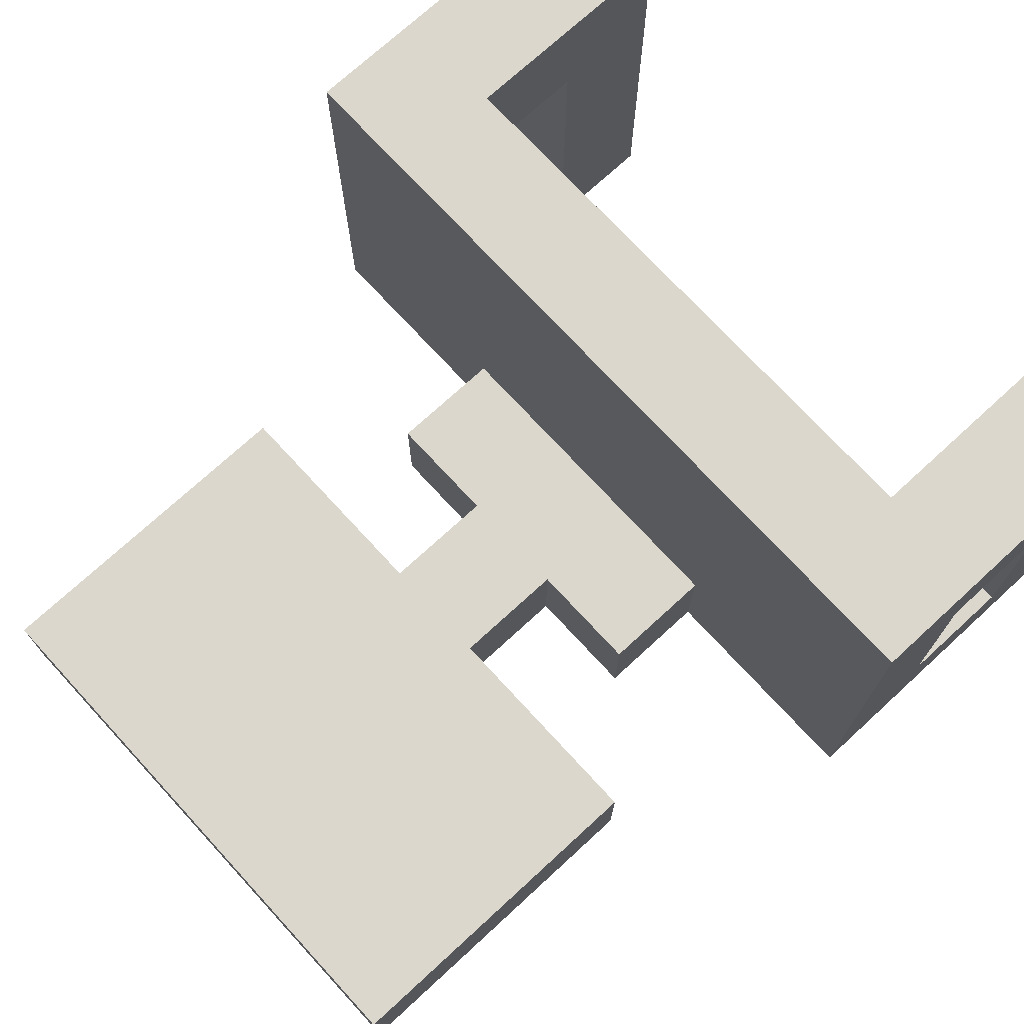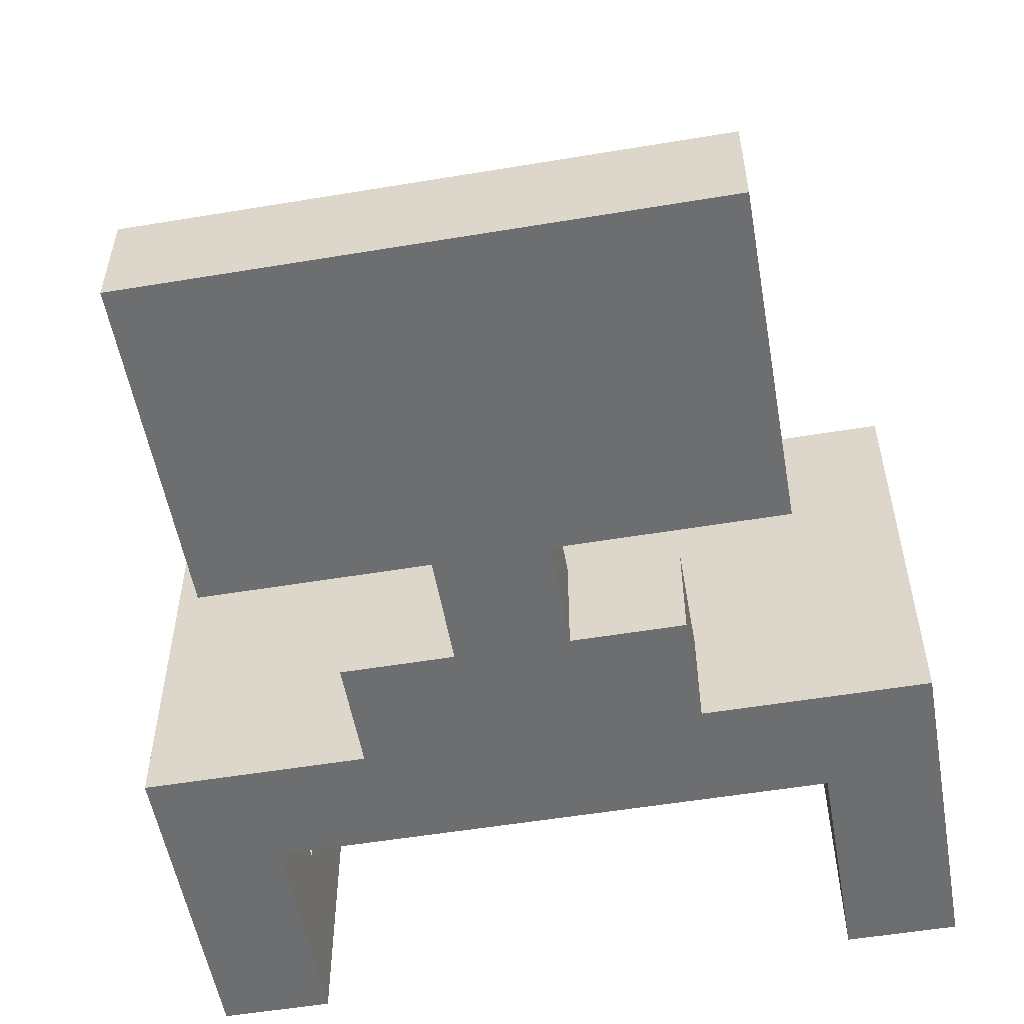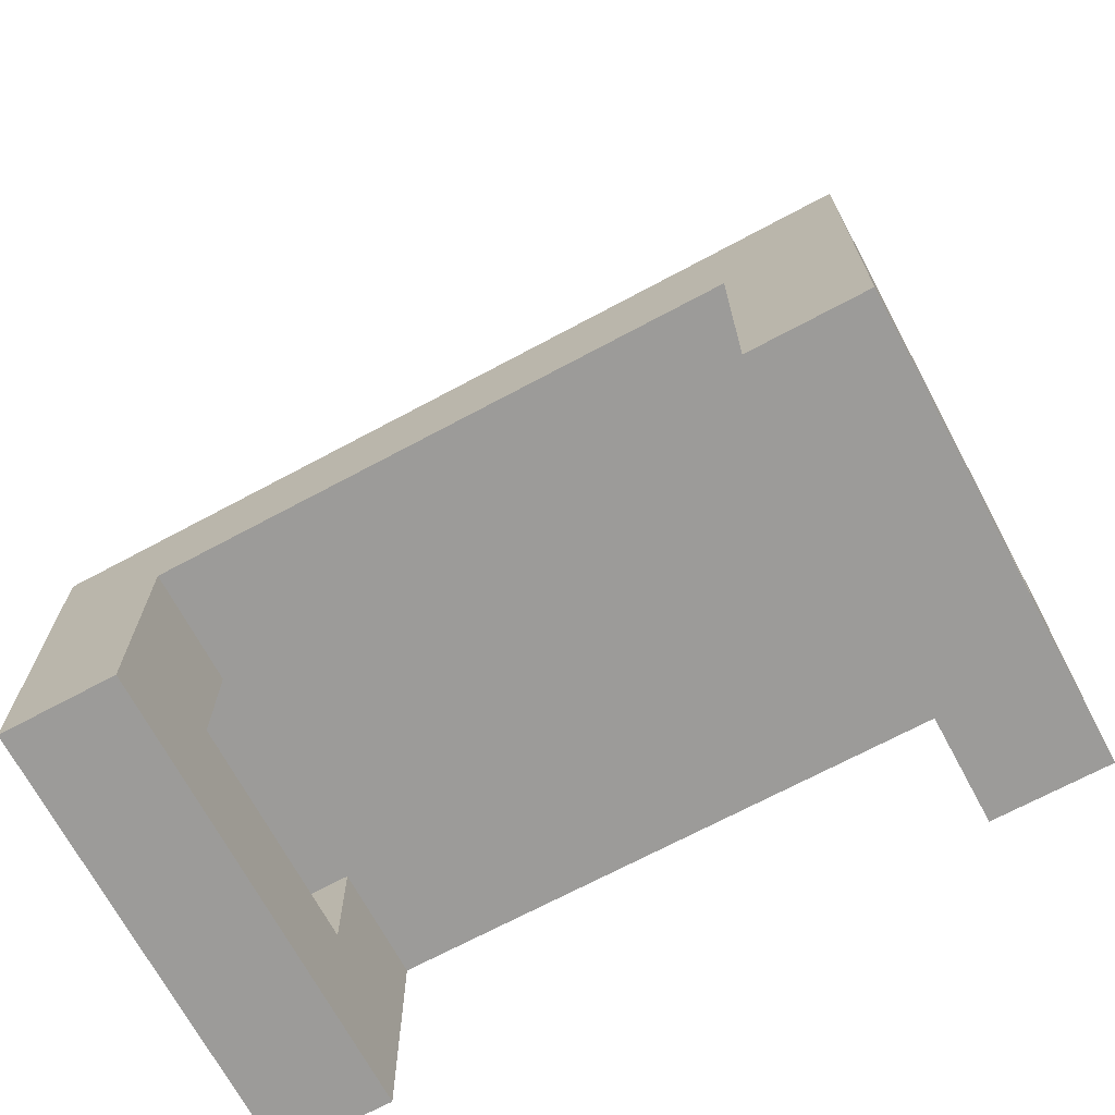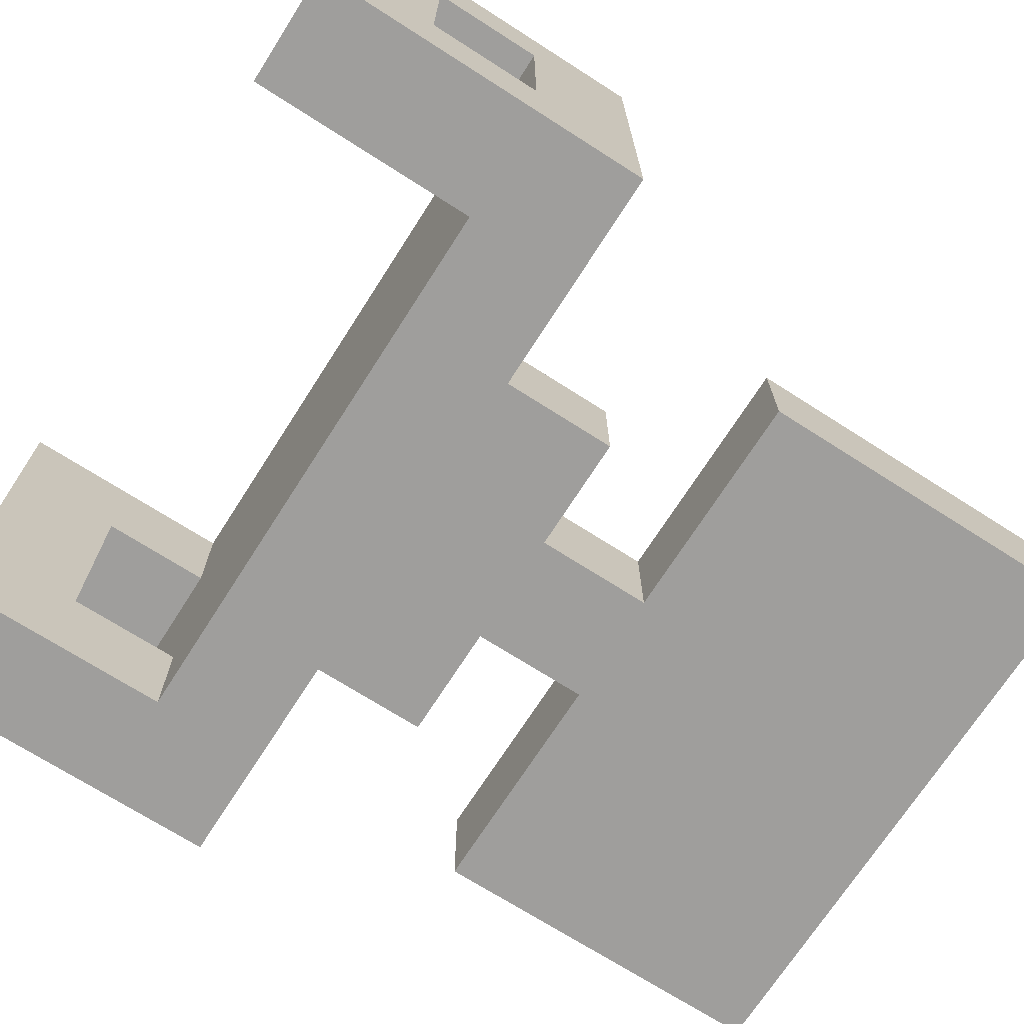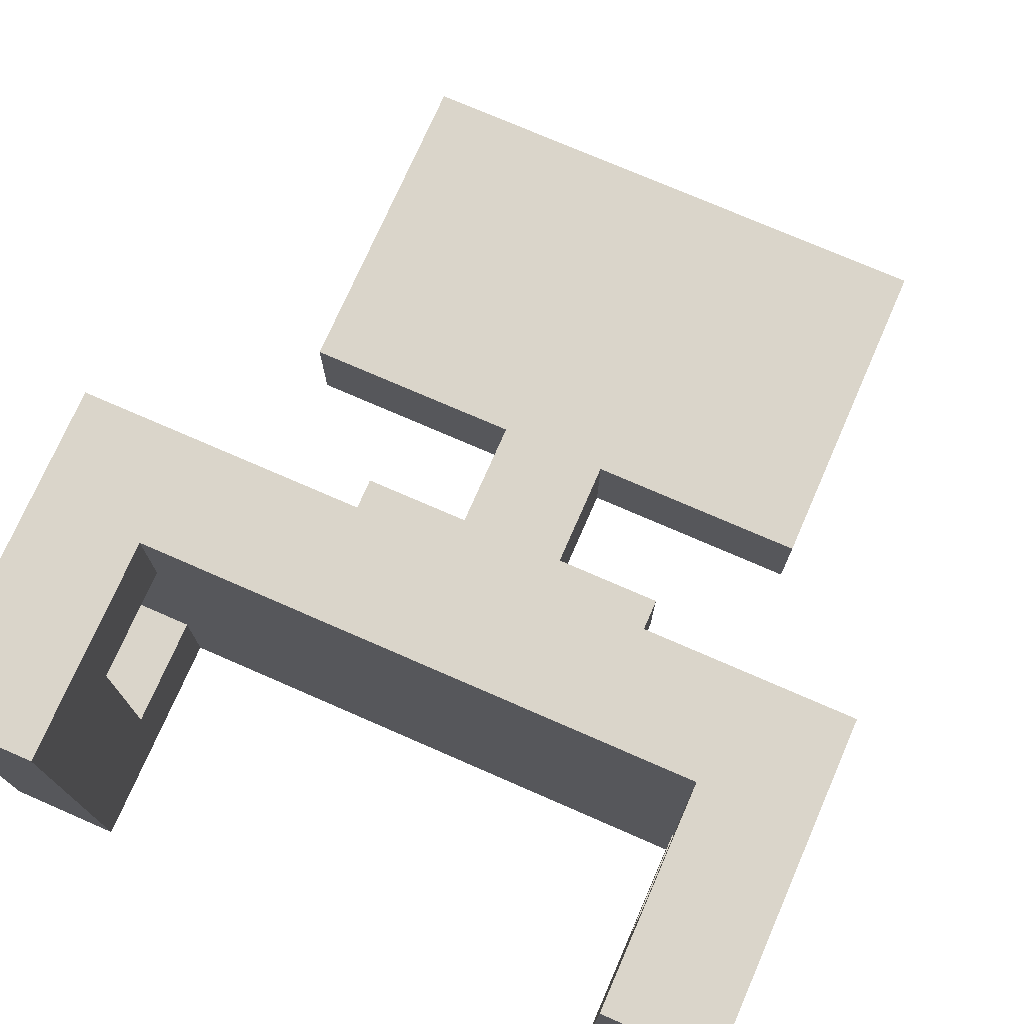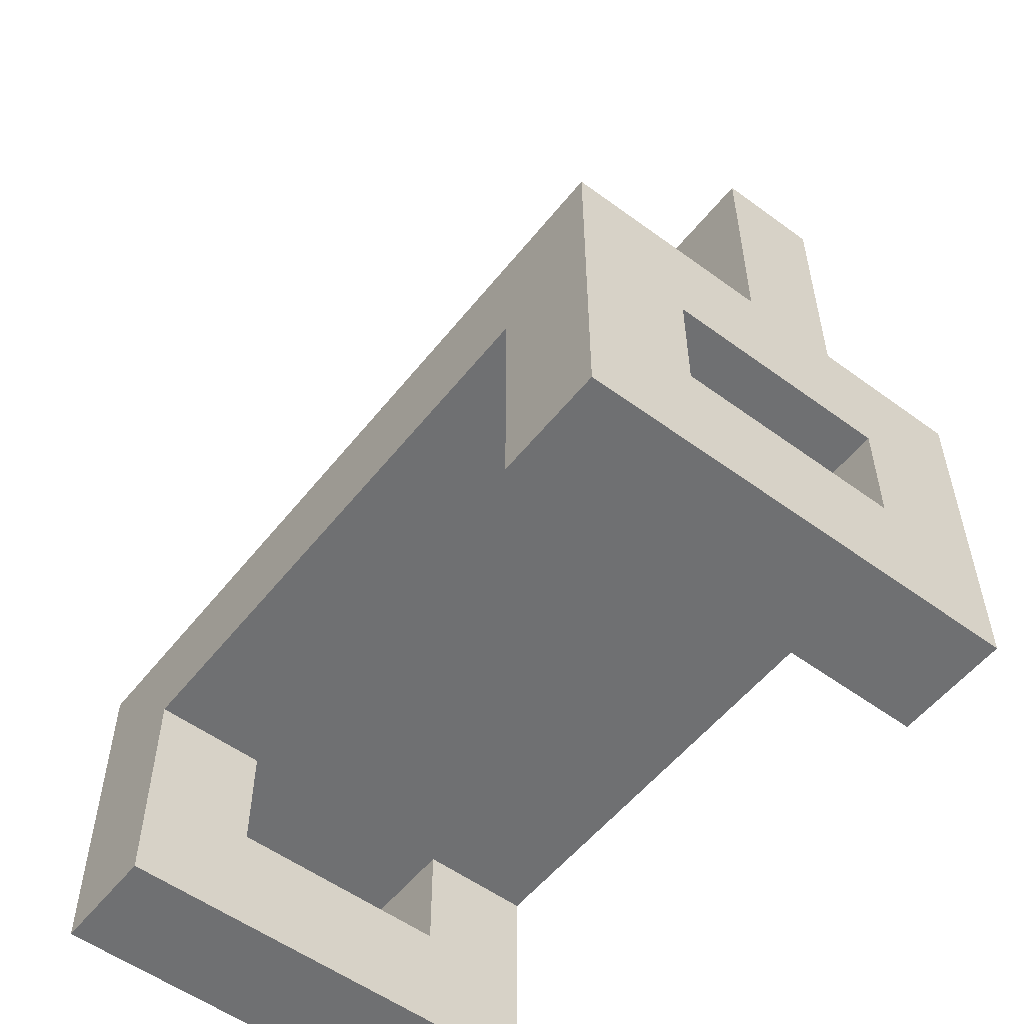
<metadata>
{"format":"obj","ext":"obj","renderer":"f3d","projection":"perspective","resolution":1024,"background":"white","views":[{"elev":73.0,"azim":-132.6,"up":"+Z"},{"elev":-54.3,"azim":-170.0,"up":"+Z"},{"elev":-69.8,"azim":28.2,"up":"+Y"},{"elev":-70.9,"azim":57.4,"up":"+Z"},{"elev":74.2,"azim":23.6,"up":"+Z"},{"elev":-54.8,"azim":52.2,"up":"+Y"}]}
</metadata>
<code>
o
v -0.7 0 0.1
v -0.7 0 -0.3
v -0.7 0.1 -1.49e-08
v -0.7 0.1 -0.2
v -0.7 0.2 0.1
v -0.7 0.2 -1.49e-08
v -0.7 0.2 -0.2
v -0.7 0.2 -0.3
v -0.7 0.3 0.1
v -0.7 0.3 -0.3
v -0.6 0.5 -0.2
v -0.6 0.5 -0.3
v -0.6 0.6 -0.2
v -0.6 0.6 -0.3
v -0.6 0.8 -0.2
v -0.6 0.8 -0.3
v -0.5 0.3 -0.2
v -0.5 0.3 -0.3
v -0.5 0.4 -0.2
v -0.5 0.4 -0.3
v -0.4 0.4 -0.2
v -0.4 0.4 -0.3
v -0.4 0.5 -0.2
v -0.4 0.5 -0.3
v -0.1 0 0.1
v -0.1 0 -0.3
v -0.1 0.1 -1.49e-08
v -0.1 0.1 -0.2
v -0.1 0.2 0.1
v -0.1 0.2 -1.49e-08
v -0.1 0.2 -0.2
v -0.1 0.2 -0.3
v -0.6 0 0.1
v -0.6 0 -0.3
v -0.6 0.1 -1.49e-08
v -0.6 0.1 -0.2
v -0.6 0.2 0.1
v -0.6 0.2 -1.49e-08
v -0.6 0.2 -0.2
v -0.6 0.2 -0.3
v -0.3 0.4 -0.2
v -0.3 0.4 -0.3
v -0.3 0.5 -0.2
v -0.3 0.5 -0.3
v -0.2 0.3 -0.2
v -0.2 0.3 -0.3
v -0.2 0.4 -0.2
v -0.2 0.4 -0.3
v -0.1 0.5 -0.2
v -0.1 0.5 -0.3
v -0.1 0.6 -0.2
v -0.1 0.6 -0.3
v -0.1 0.8 -0.2
v -0.1 0.8 -0.3
v 0 0 0.1
v 0 0 -0.3
v 0 0.1 -1.49e-08
v 0 0.1 -0.2
v 0 0.2 0.1
v 0 0.2 -1.49e-08
v 0 0.2 -0.2
v 0 0.2 -0.3
v 0 0.3 0.1
v 0 0.3 -0.3
v -0.7 0 0.1
v -0.7 0.2 0.1
v -0.7 0.3 0.1
v -0.6 0 0.1
v -0.6 0.2 0.1
v -0.1 0 0.1
v -0.1 0.2 0.1
v 0 0 0.1
v 0 0.2 0.1
v 0 0.3 0.1
v -0.7 0.1 -0.2
v -0.7 0.2 -0.2
v -0.6 0.1 -0.2
v -0.6 0.2 -0.2
v -0.6 0.5 -0.2
v -0.6 0.6 -0.2
v -0.6 0.8 -0.2
v -0.5 0.3 -0.2
v -0.5 0.4 -0.2
v -0.4 0.4 -0.2
v -0.4 0.5 -0.2
v -0.3 0.4 -0.2
v -0.3 0.5 -0.2
v -0.3 0.7 -0.2
v -0.3 0.8 -0.2
v -0.2 0.3 -0.2
v -0.2 0.4 -0.2
v -0.2 0.7 -0.2
v -0.2 0.8 -0.2
v -0.1 0.1 -0.2
v -0.1 0.2 -0.2
v -0.1 0.5 -0.2
v -0.1 0.6 -0.2
v -0.1 0.8 -0.2
v 0 0.1 -0.2
v 0 0.2 -0.2
v -0.7 0.1 -1.49e-08
v -0.7 0.2 -1.49e-08
v -0.6 0.1 -1.49e-08
v -0.6 0.2 -1.49e-08
v -0.1 0.1 -1.49e-08
v -0.1 0.2 -1.49e-08
v 0 0.1 -1.49e-08
v 0 0.2 -1.49e-08
v -0.7 0 -0.3
v -0.7 0.2 -0.3
v -0.7 0.3 -0.3
v -0.6 0 -0.3
v -0.6 0.2 -0.3
v -0.6 0.5 -0.3
v -0.6 0.6 -0.3
v -0.6 0.8 -0.3
v -0.5 0.3 -0.3
v -0.5 0.4 -0.3
v -0.4 0.4 -0.3
v -0.4 0.5 -0.3
v -0.3 0.4 -0.3
v -0.3 0.5 -0.3
v -0.3 0.7 -0.3
v -0.3 0.8 -0.3
v -0.2 0.3 -0.3
v -0.2 0.4 -0.3
v -0.2 0.7 -0.3
v -0.2 0.8 -0.3
v -0.1 0 -0.3
v -0.1 0.2 -0.3
v -0.1 0.5 -0.3
v -0.1 0.6 -0.3
v -0.1 0.8 -0.3
v 0 0 -0.3
v 0 0.2 -0.3
v 0 0.3 -0.3
v -0.7 0 0.1
v -0.6 0 0.1
v -0.1 0 0.1
v 0 0 0.1
v -0.7 0 -0.3
v -0.6 0 -0.3
v -0.1 0 -0.3
v 0 0 -0.3
v -0.6 0.2 0.1
v -0.1 0.2 0.1
v -0.7 0.2 -1.49e-08
v -0.6 0.2 -1.49e-08
v -0.5 0.2 -1.49e-08
v -0.2 0.2 -1.49e-08
v -0.1 0.2 -1.49e-08
v 0 0.2 -1.49e-08
v -0.5 0.2 -0.1
v -0.2 0.2 -0.1
v -0.7 0.2 -0.2
v -0.6 0.2 -0.2
v -0.1 0.2 -0.2
v 0 0.2 -0.2
v -0.6 0.2 -0.3
v -0.1 0.2 -0.3
v -0.6 0.5 -0.2
v -0.4 0.5 -0.2
v -0.3 0.5 -0.2
v -0.1 0.5 -0.2
v -0.6 0.5 -0.3
v -0.4 0.5 -0.3
v -0.3 0.5 -0.3
v -0.1 0.5 -0.3
v -0.7 0.1 -1.49e-08
v -0.6 0.1 -1.49e-08
v -0.1 0.1 -1.49e-08
v 0 0.1 -1.49e-08
v -0.7 0.1 -0.2
v -0.6 0.1 -0.2
v -0.1 0.1 -0.2
v 0 0.1 -0.2
v -0.7 0.3 0.1
v 0 0.3 0.1
v -0.5 0.3 -1.49e-08
v -0.2 0.3 -1.49e-08
v -0.5 0.3 -0.1
v -0.2 0.3 -0.1
v -0.5 0.3 -0.2
v -0.2 0.3 -0.2
v -0.7 0.3 -0.3
v -0.5 0.3 -0.3
v -0.2 0.3 -0.3
v 0 0.3 -0.3
v -0.5 0.4 -0.2
v -0.4 0.4 -0.2
v -0.3 0.4 -0.2
v -0.2 0.4 -0.2
v -0.5 0.4 -0.3
v -0.4 0.4 -0.3
v -0.3 0.4 -0.3
v -0.2 0.4 -0.3
v -0.6 0.8 -0.2
v -0.3 0.8 -0.2
v -0.2 0.8 -0.2
v -0.1 0.8 -0.2
v -0.6 0.8 -0.3
v -0.3 0.8 -0.3
v -0.2 0.8 -0.3
v -0.1 0.8 -0.3
f 3 2 1
f 4 2 3
f 5 3 1
f 6 3 5
f 7 2 4
f 8 2 7
f 9 6 5
f 9 7 6
f 9 8 7
f 10 8 9
f 13 12 11
f 14 12 13
f 15 14 13
f 16 14 15
f 19 18 17
f 20 18 19
f 23 22 21
f 24 22 23
f 27 26 25
f 28 26 27
f 29 27 25
f 30 27 29
f 31 26 28
f 32 26 31
f 33 34 35
f 35 34 36
f 33 35 37
f 37 35 38
f 36 34 39
f 39 34 40
f 41 42 43
f 43 42 44
f 45 46 47
f 47 46 48
f 49 50 51
f 51 50 52
f 51 52 53
f 53 52 54
f 55 56 57
f 57 56 58
f 55 57 59
f 59 57 60
f 58 56 61
f 61 56 62
f 59 60 63
f 60 61 63
f 61 62 63
f 63 62 64
f 68 66 65
f 69 67 66
f 69 66 68
f 71 67 69
f 72 71 70
f 73 67 71
f 73 71 72
f 74 67 73
f 77 76 75
f 78 76 77
f 84 83 82
f 85 80 79
f 86 84 82
f 86 85 84
f 87 80 85
f 87 85 86
f 88 81 80
f 89 81 88
f 90 86 82
f 91 86 90
f 92 89 88
f 92 88 80
f 93 89 92
f 96 80 87
f 97 92 80
f 97 80 96
f 97 93 92
f 98 93 97
f 99 95 94
f 100 95 99
f 101 102 103
f 103 102 104
f 105 106 107
f 107 106 108
f 109 110 112
f 110 111 113
f 112 110 113
f 113 111 117
f 117 118 119
f 114 115 120
f 117 119 121
f 119 120 121
f 120 115 122
f 121 120 122
f 115 116 123
f 123 116 124
f 117 121 125
f 113 117 125
f 125 121 126
f 123 124 127
f 115 123 127
f 127 124 128
f 113 125 130
f 122 115 131
f 127 128 132
f 131 115 132
f 115 127 132
f 132 128 133
f 129 130 134
f 130 125 135
f 134 130 135
f 135 125 136
f 141 138 137
f 142 138 141
f 143 140 139
f 144 140 143
f 148 146 145
f 149 146 148
f 150 146 149
f 151 146 150
f 153 148 147
f 153 149 148
f 153 150 149
f 154 152 151
f 154 150 153
f 154 151 150
f 155 153 147
f 155 154 153
f 156 154 155
f 157 152 154
f 157 154 156
f 158 152 157
f 159 157 156
f 160 157 159
f 165 162 161
f 166 162 165
f 167 164 163
f 168 164 167
f 169 170 173
f 173 170 174
f 171 172 175
f 175 172 176
f 177 178 179
f 179 178 180
f 177 179 181
f 179 180 181
f 180 178 182
f 181 180 182
f 177 181 183
f 181 182 183
f 182 178 184
f 183 182 184
f 177 183 185
f 185 183 186
f 184 178 187
f 187 178 188
f 189 190 193
f 193 190 194
f 191 192 195
f 195 192 196
f 197 198 201
f 198 199 202
f 201 198 202
f 199 200 203
f 202 199 203
f 203 200 204

</code>
